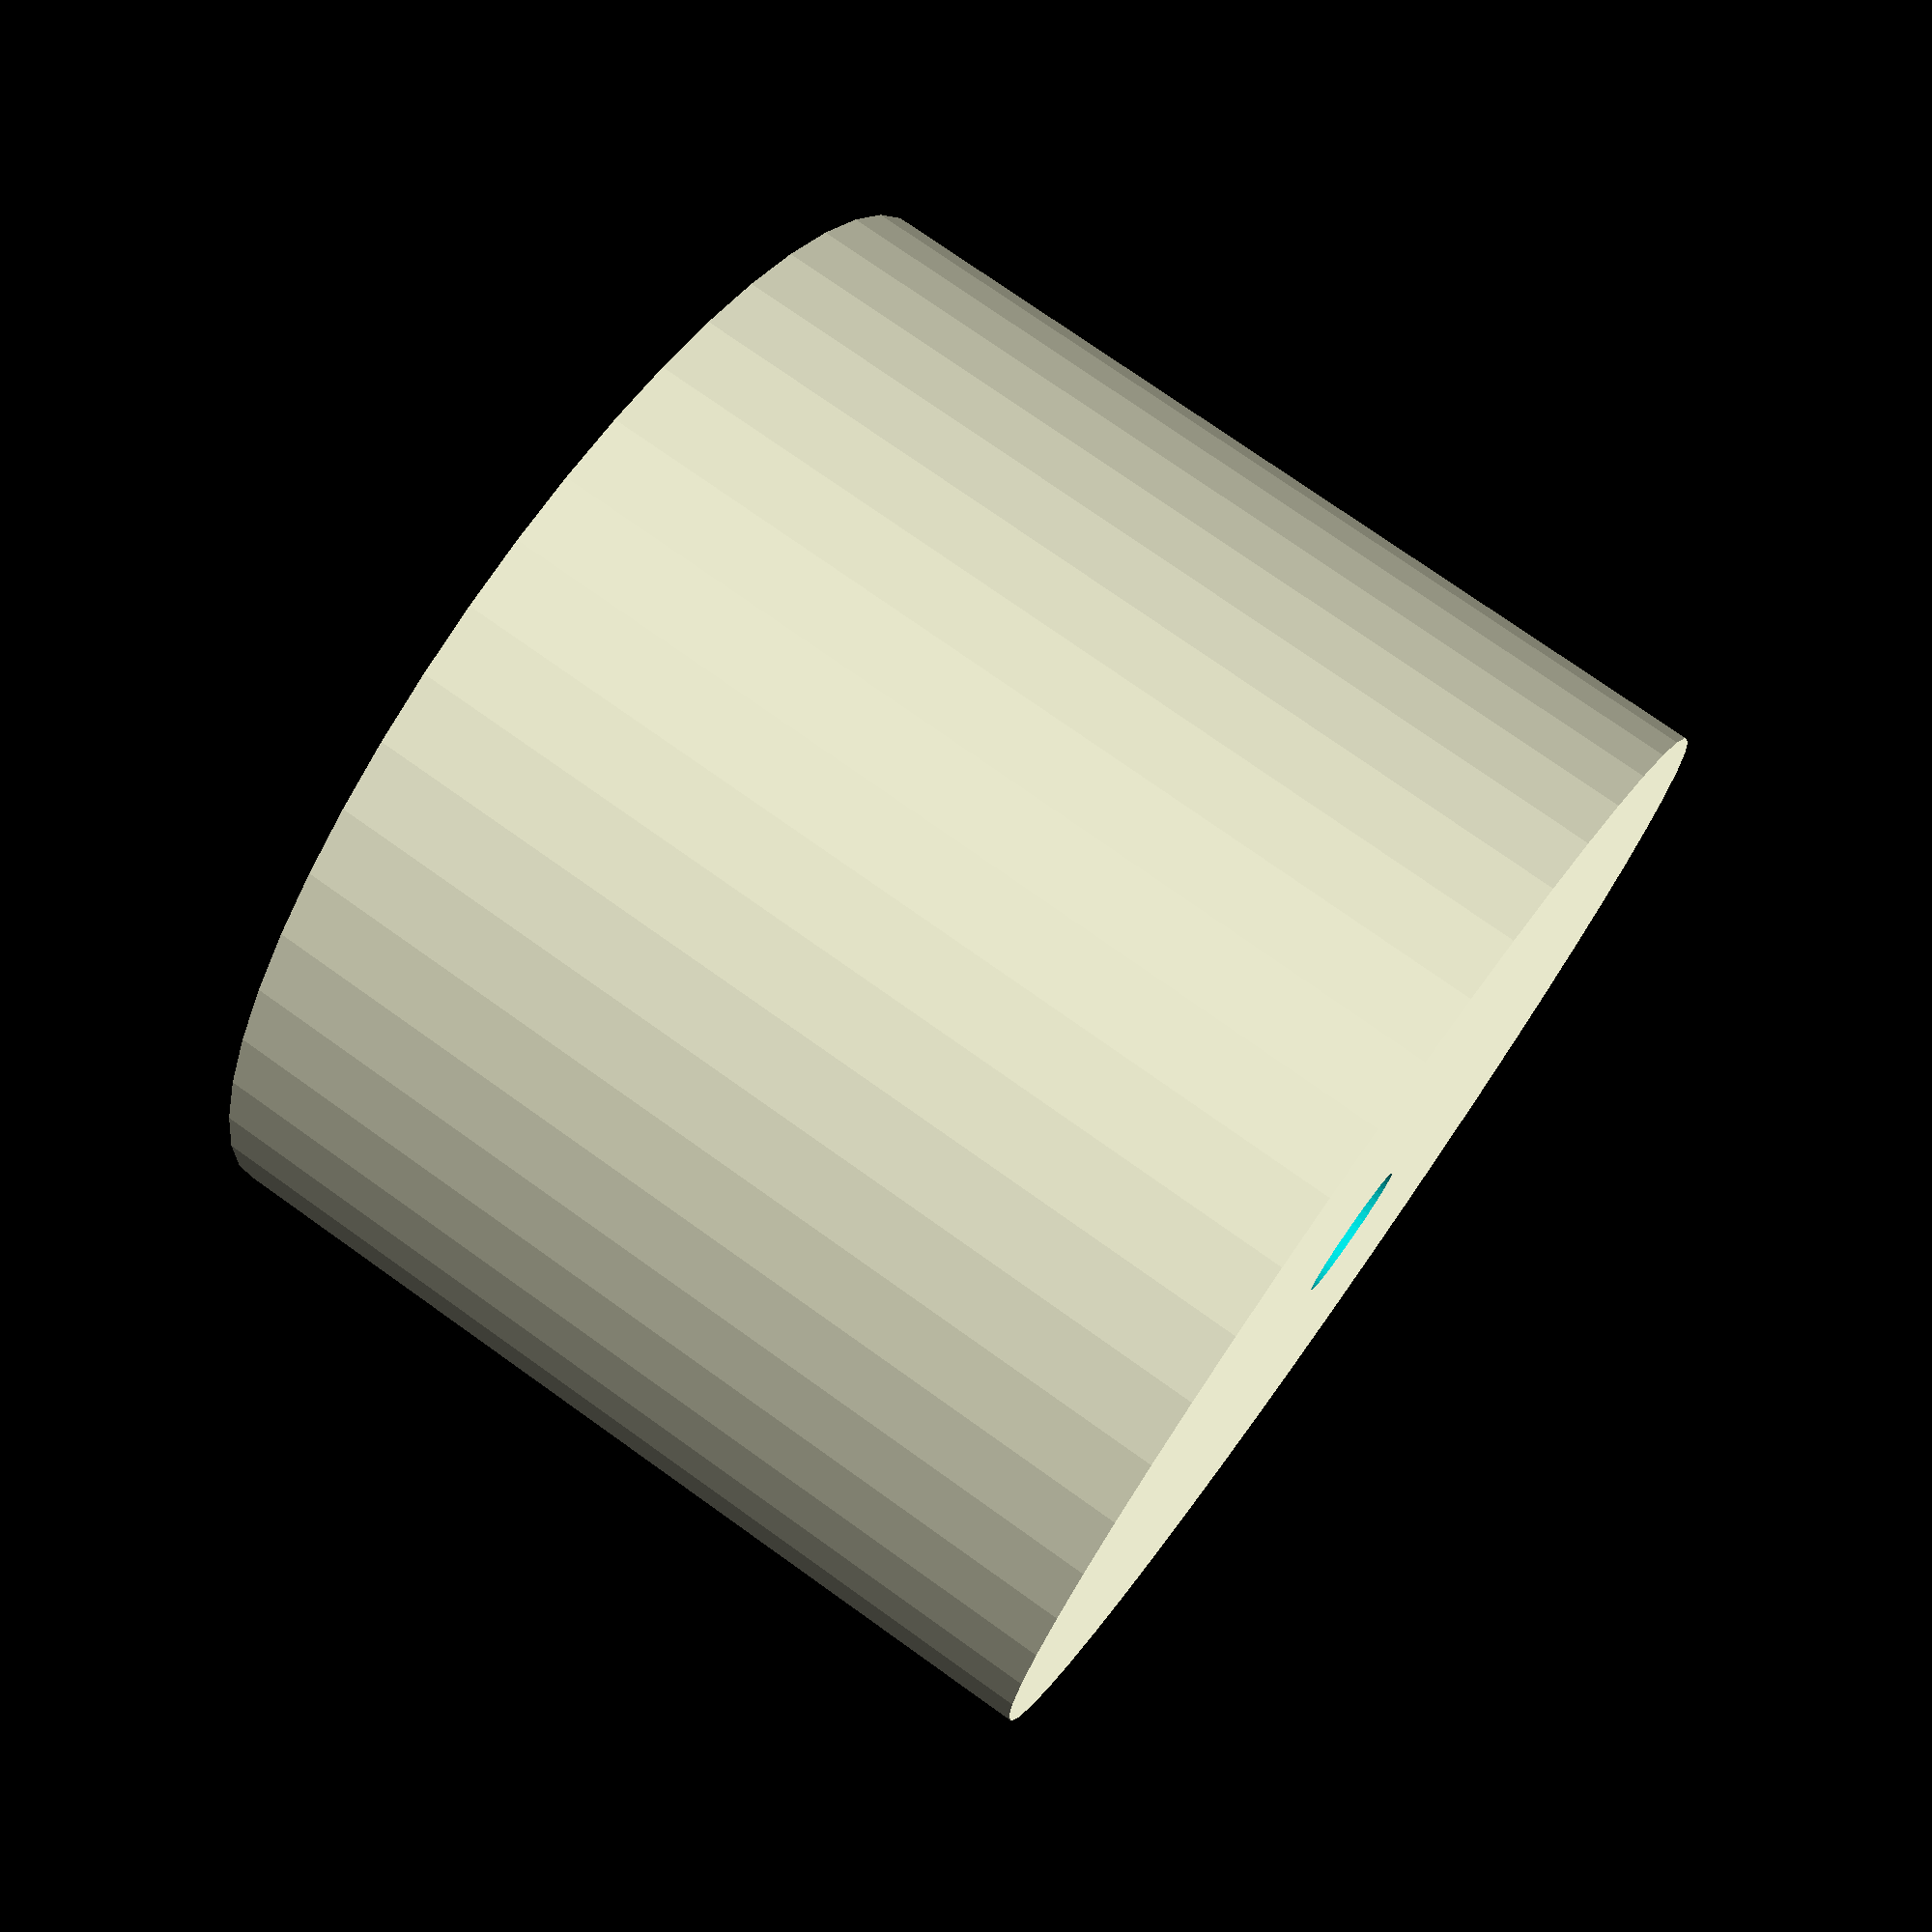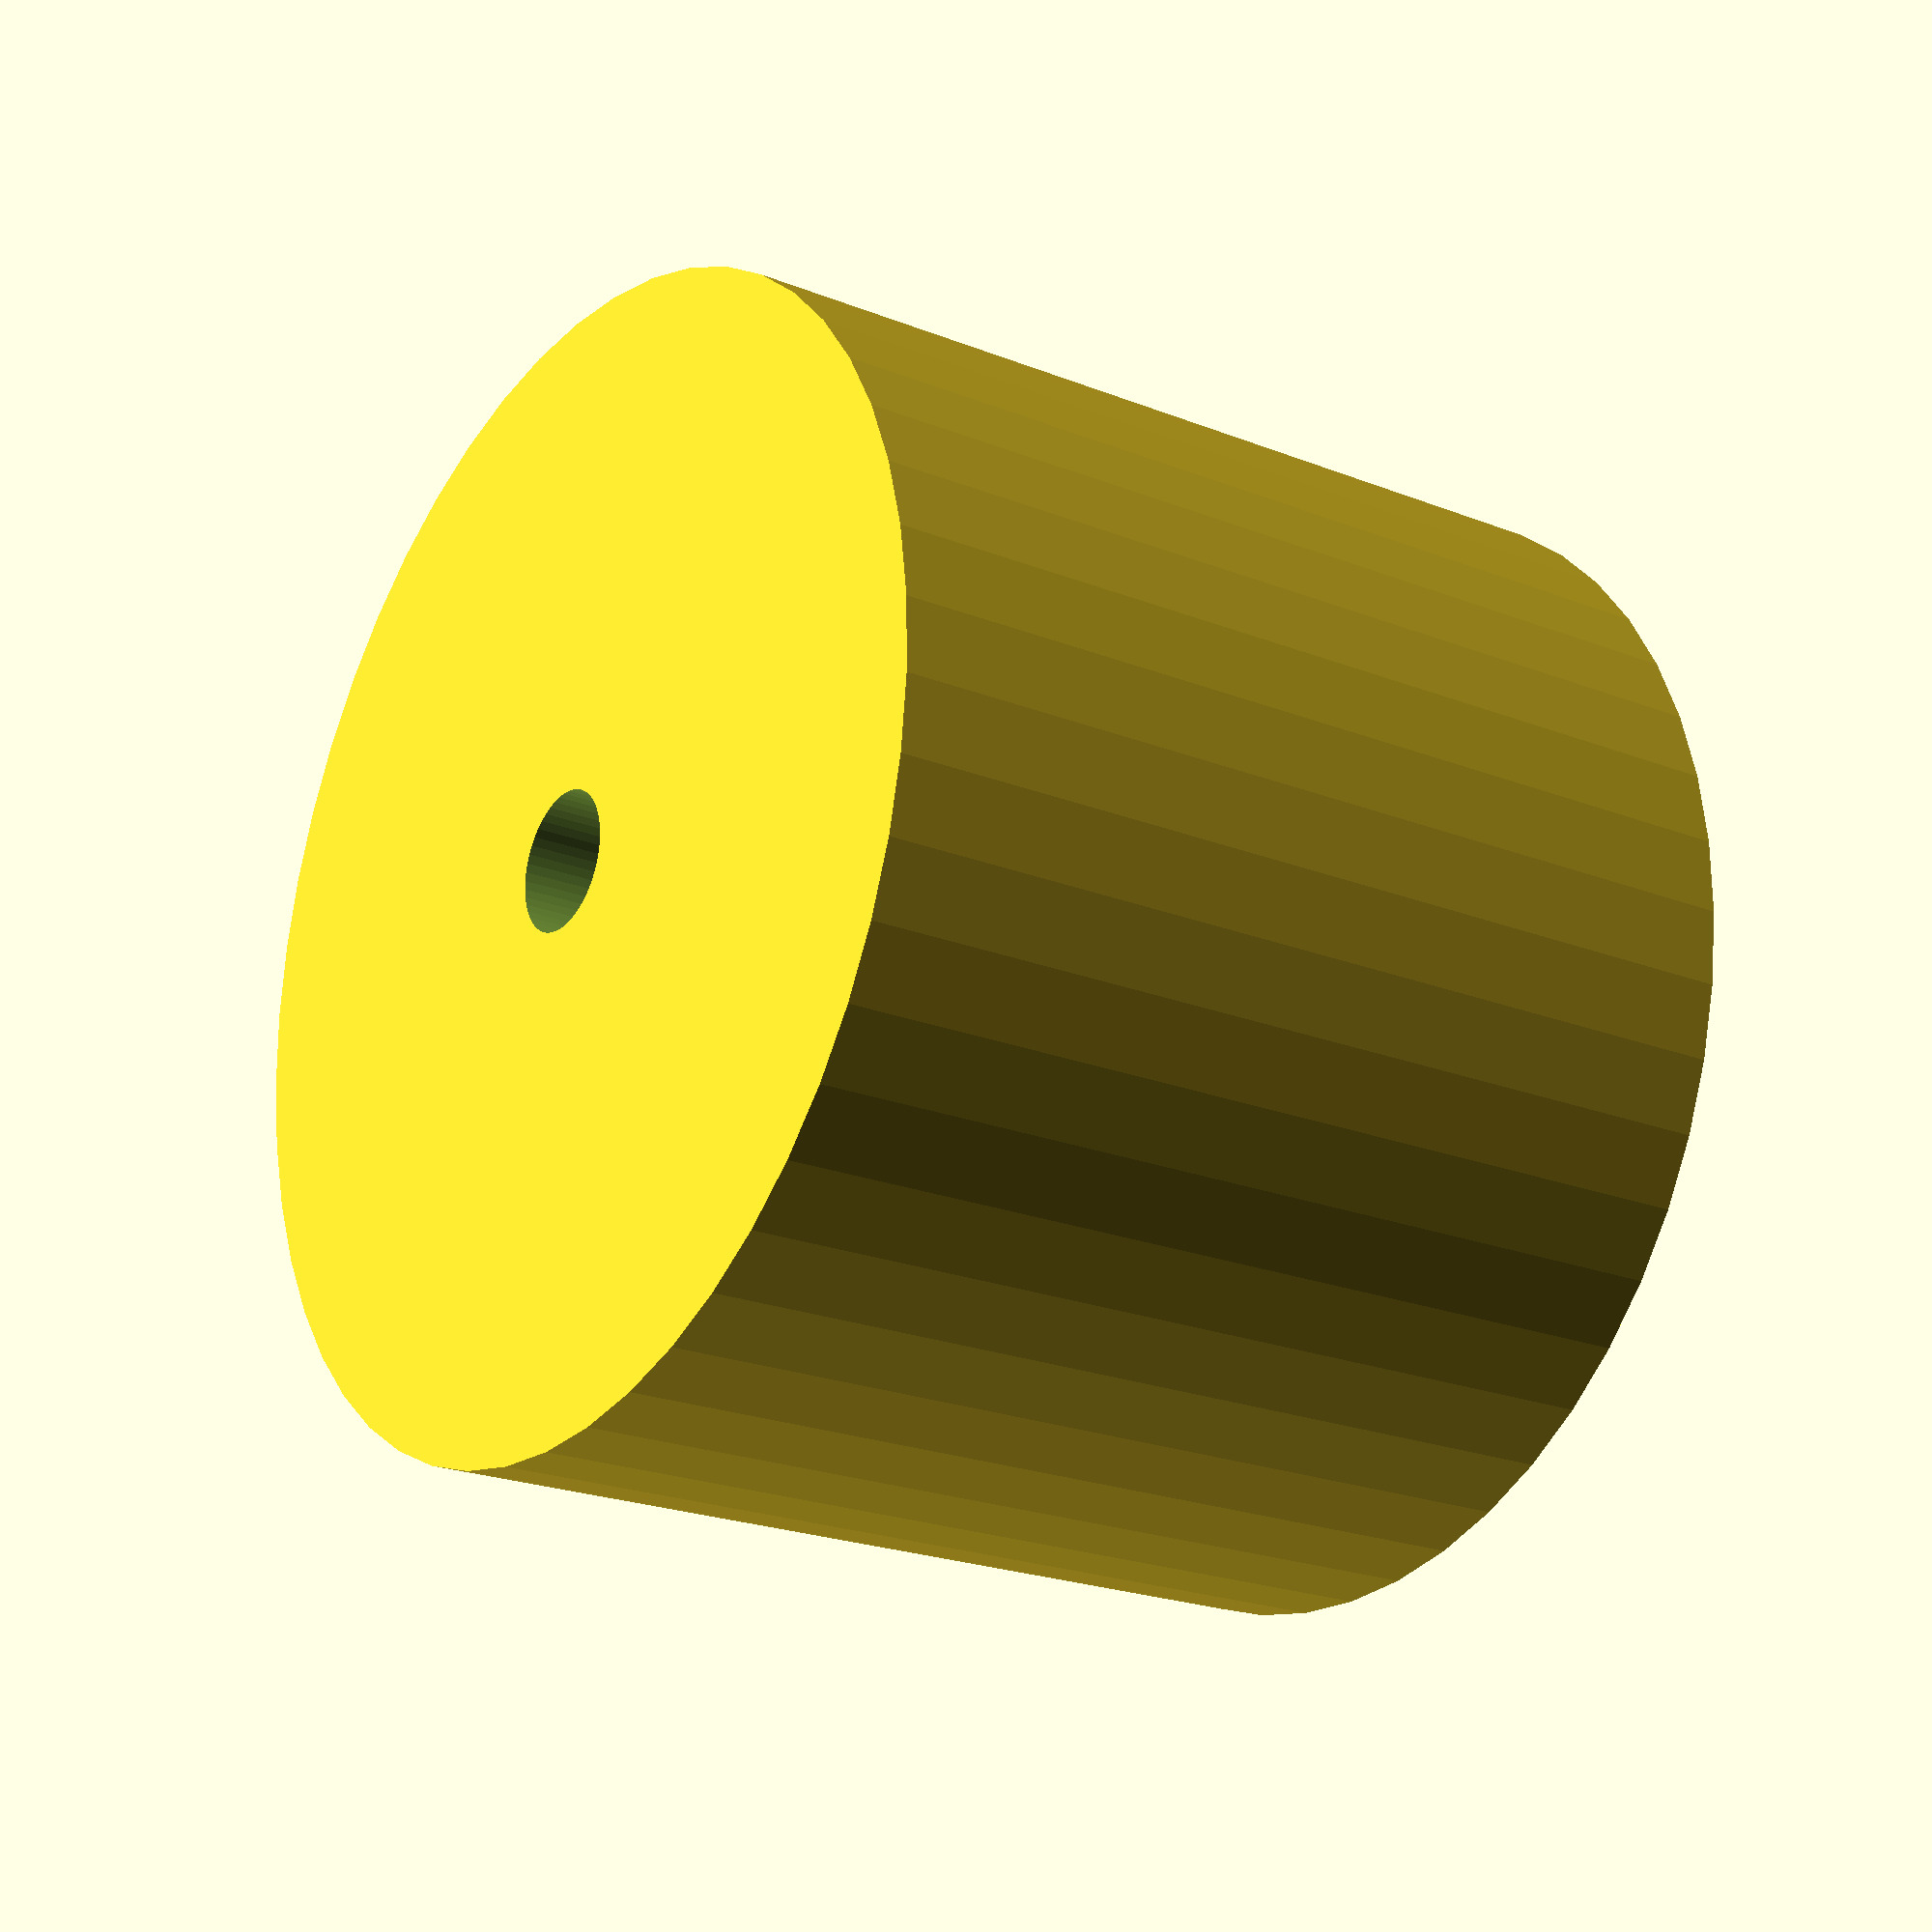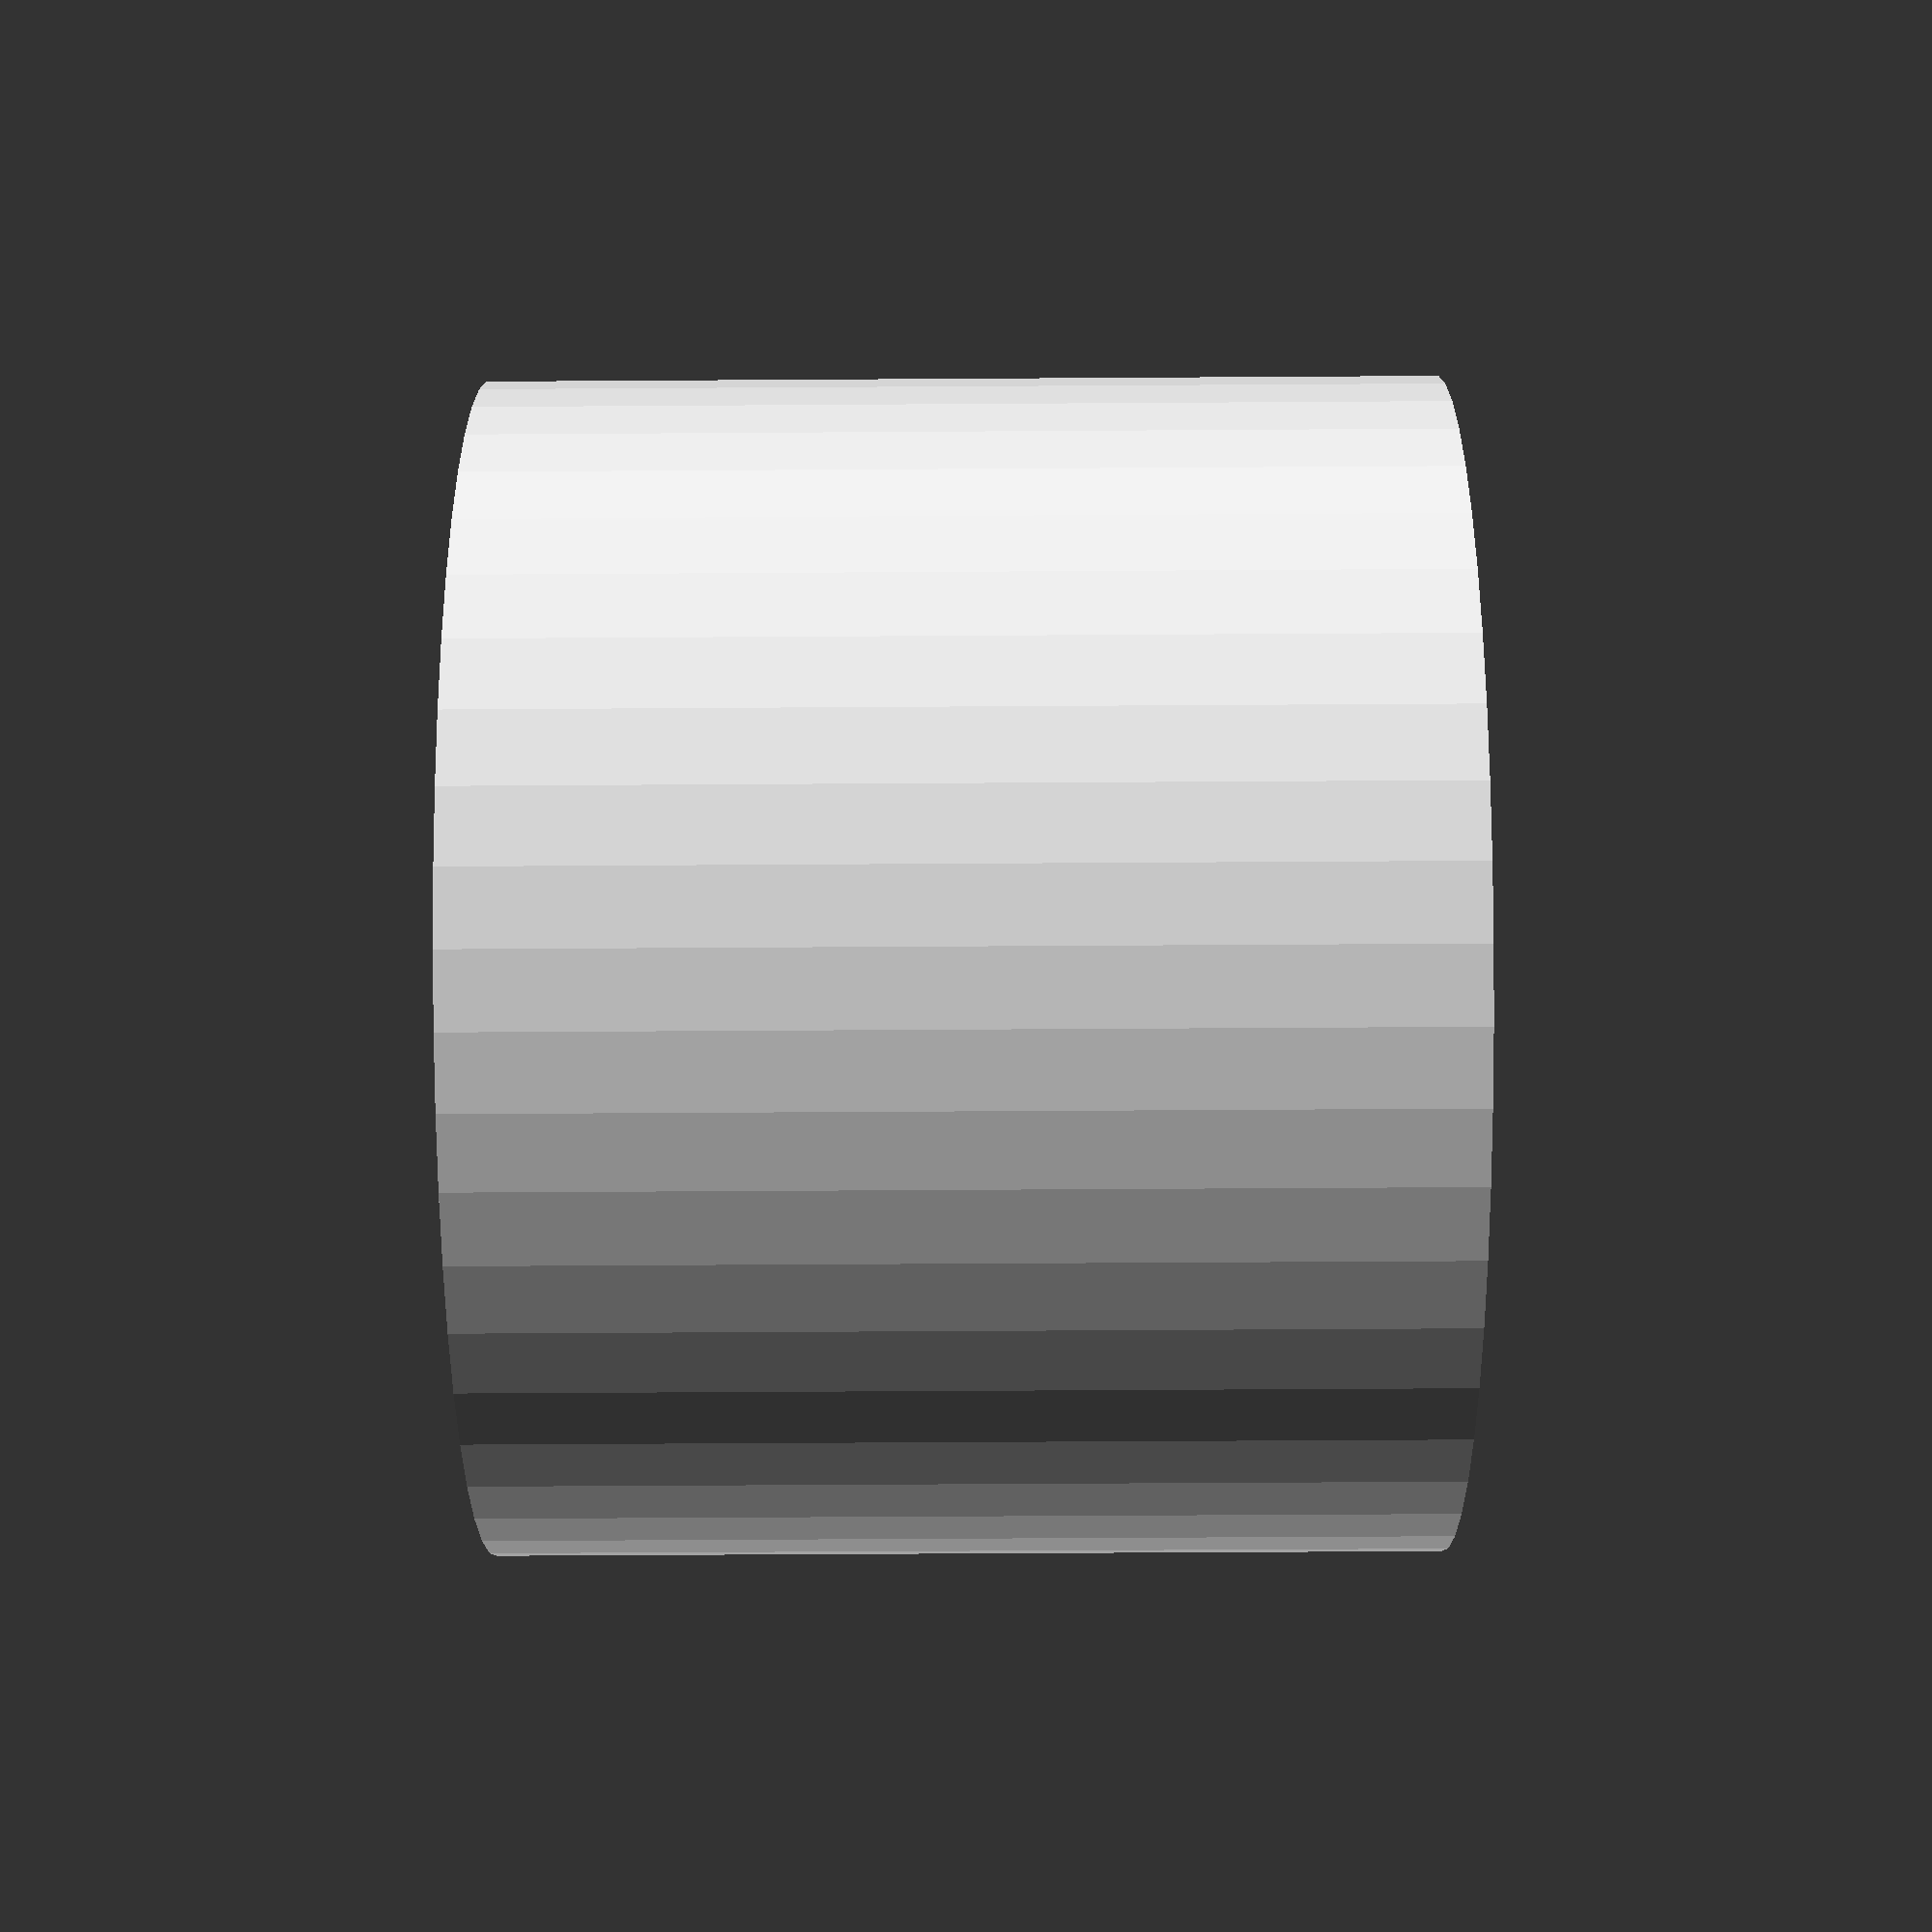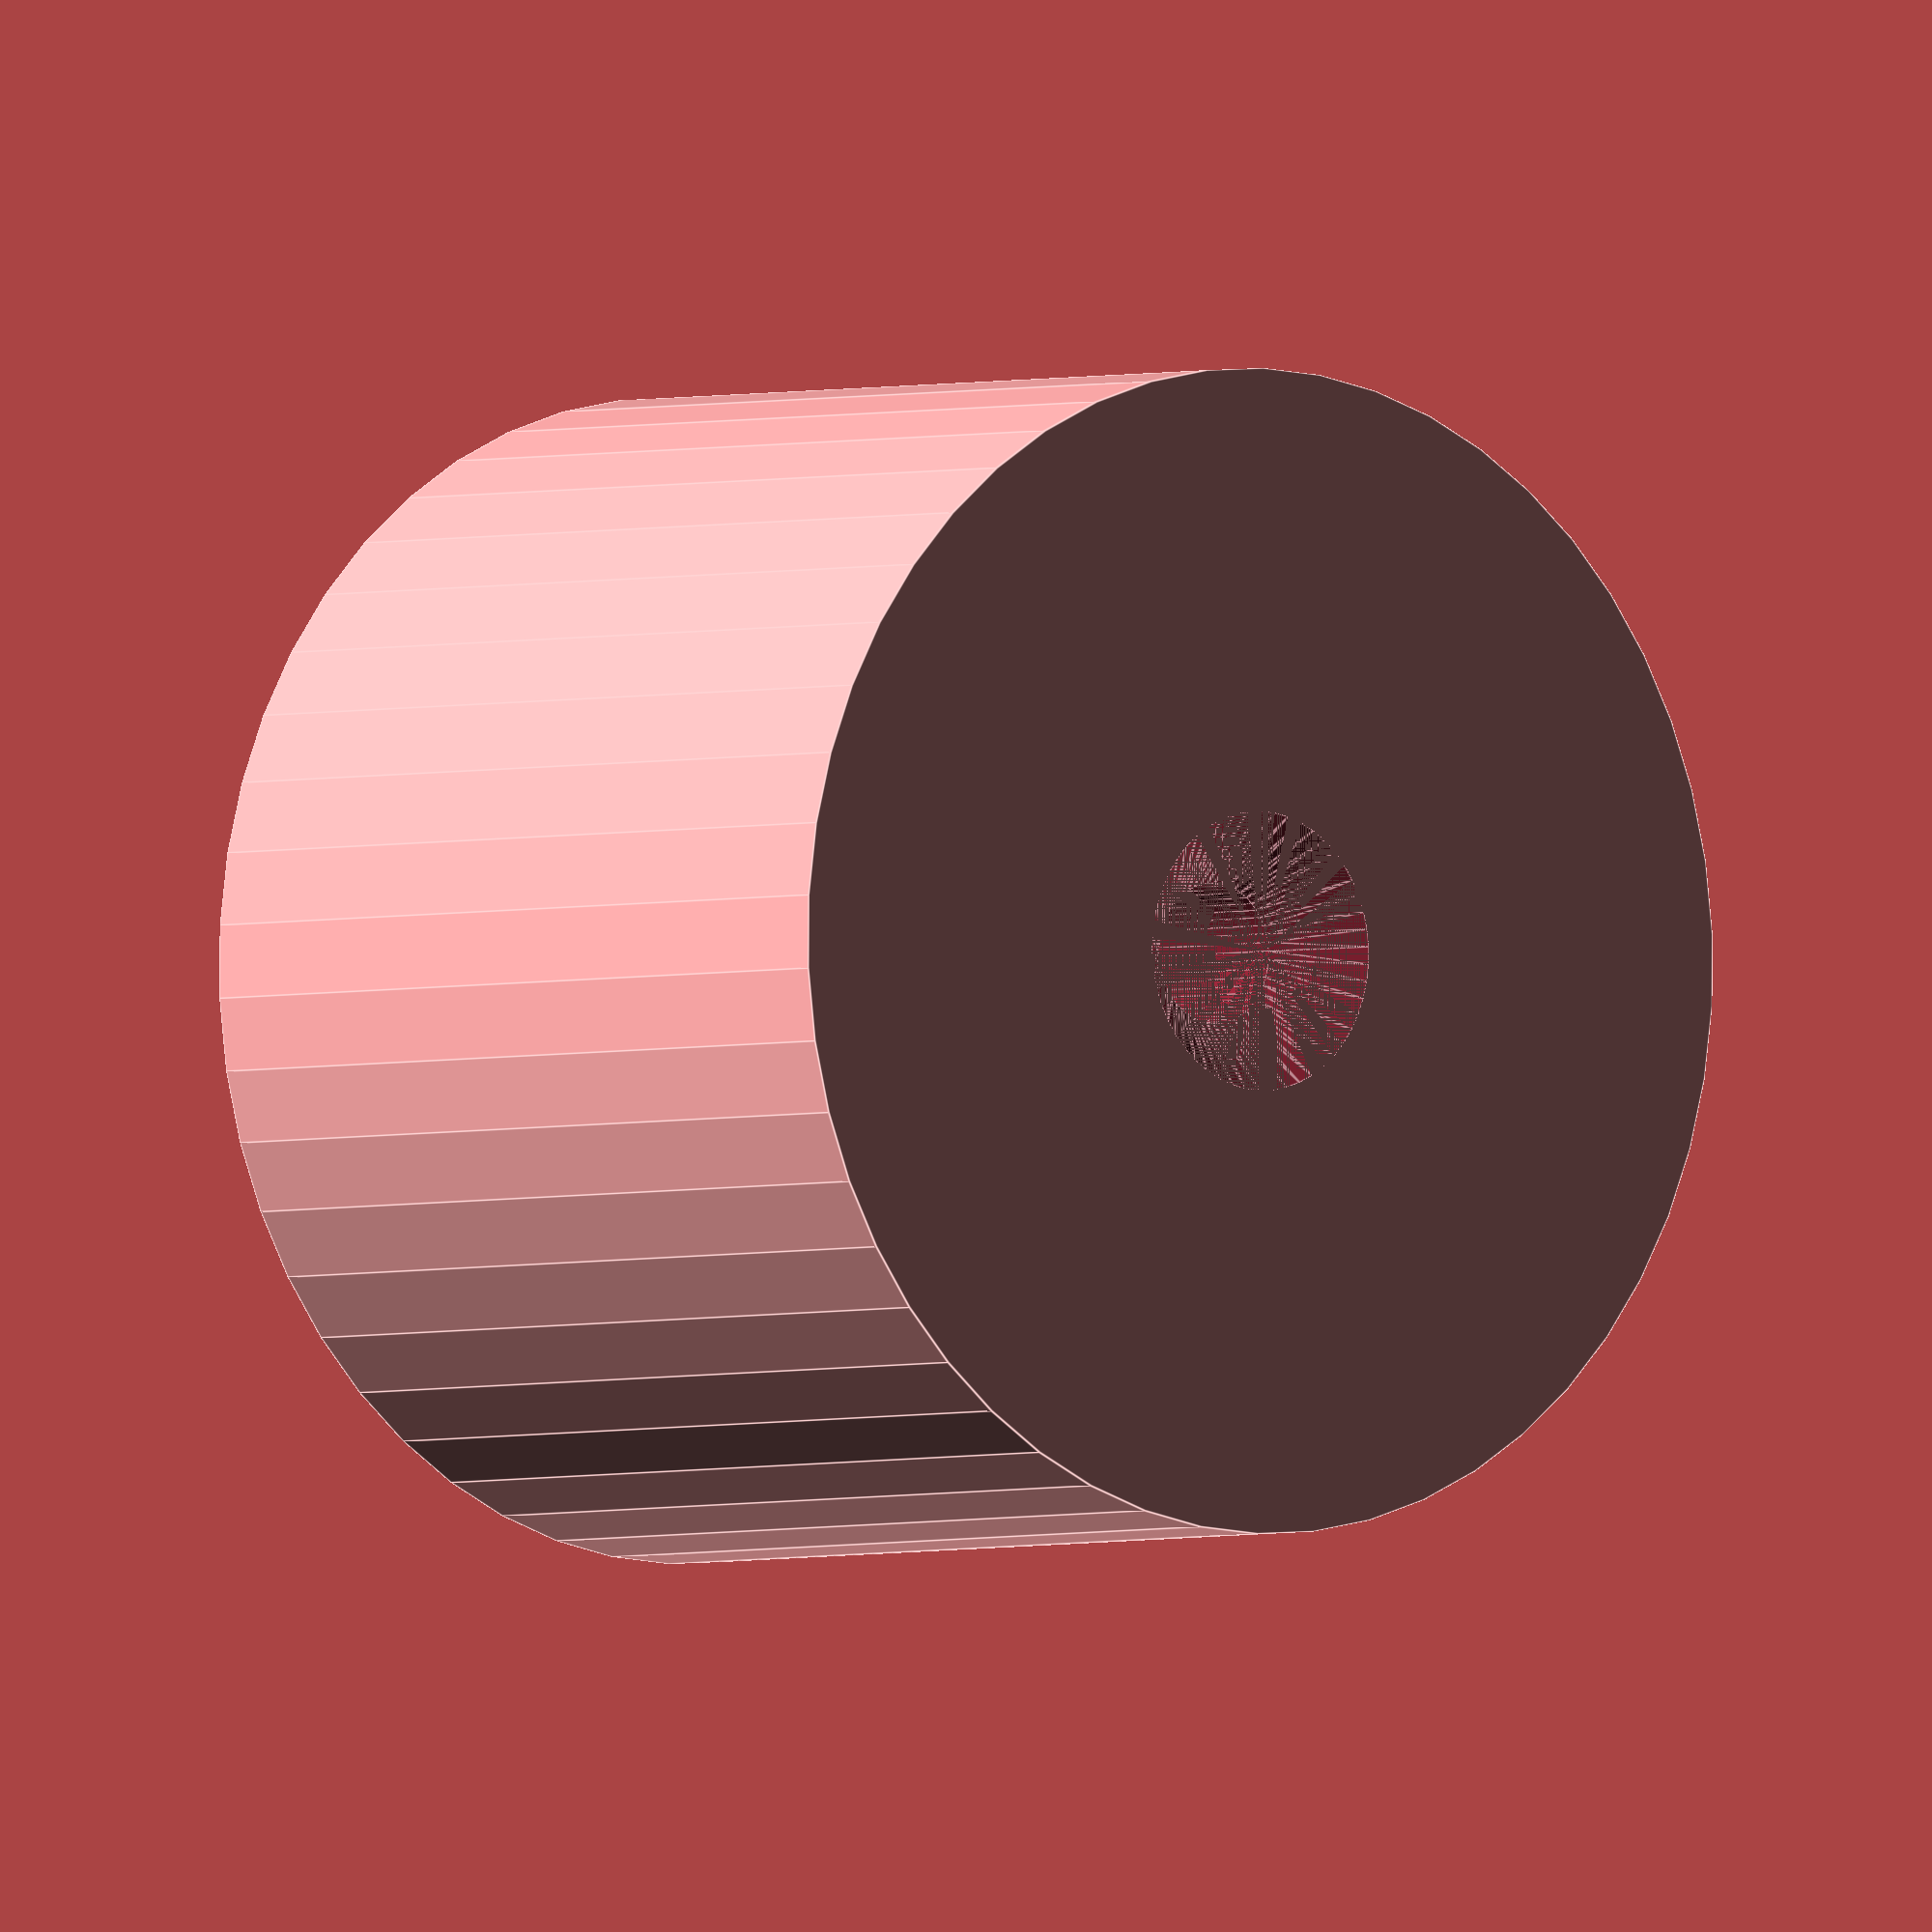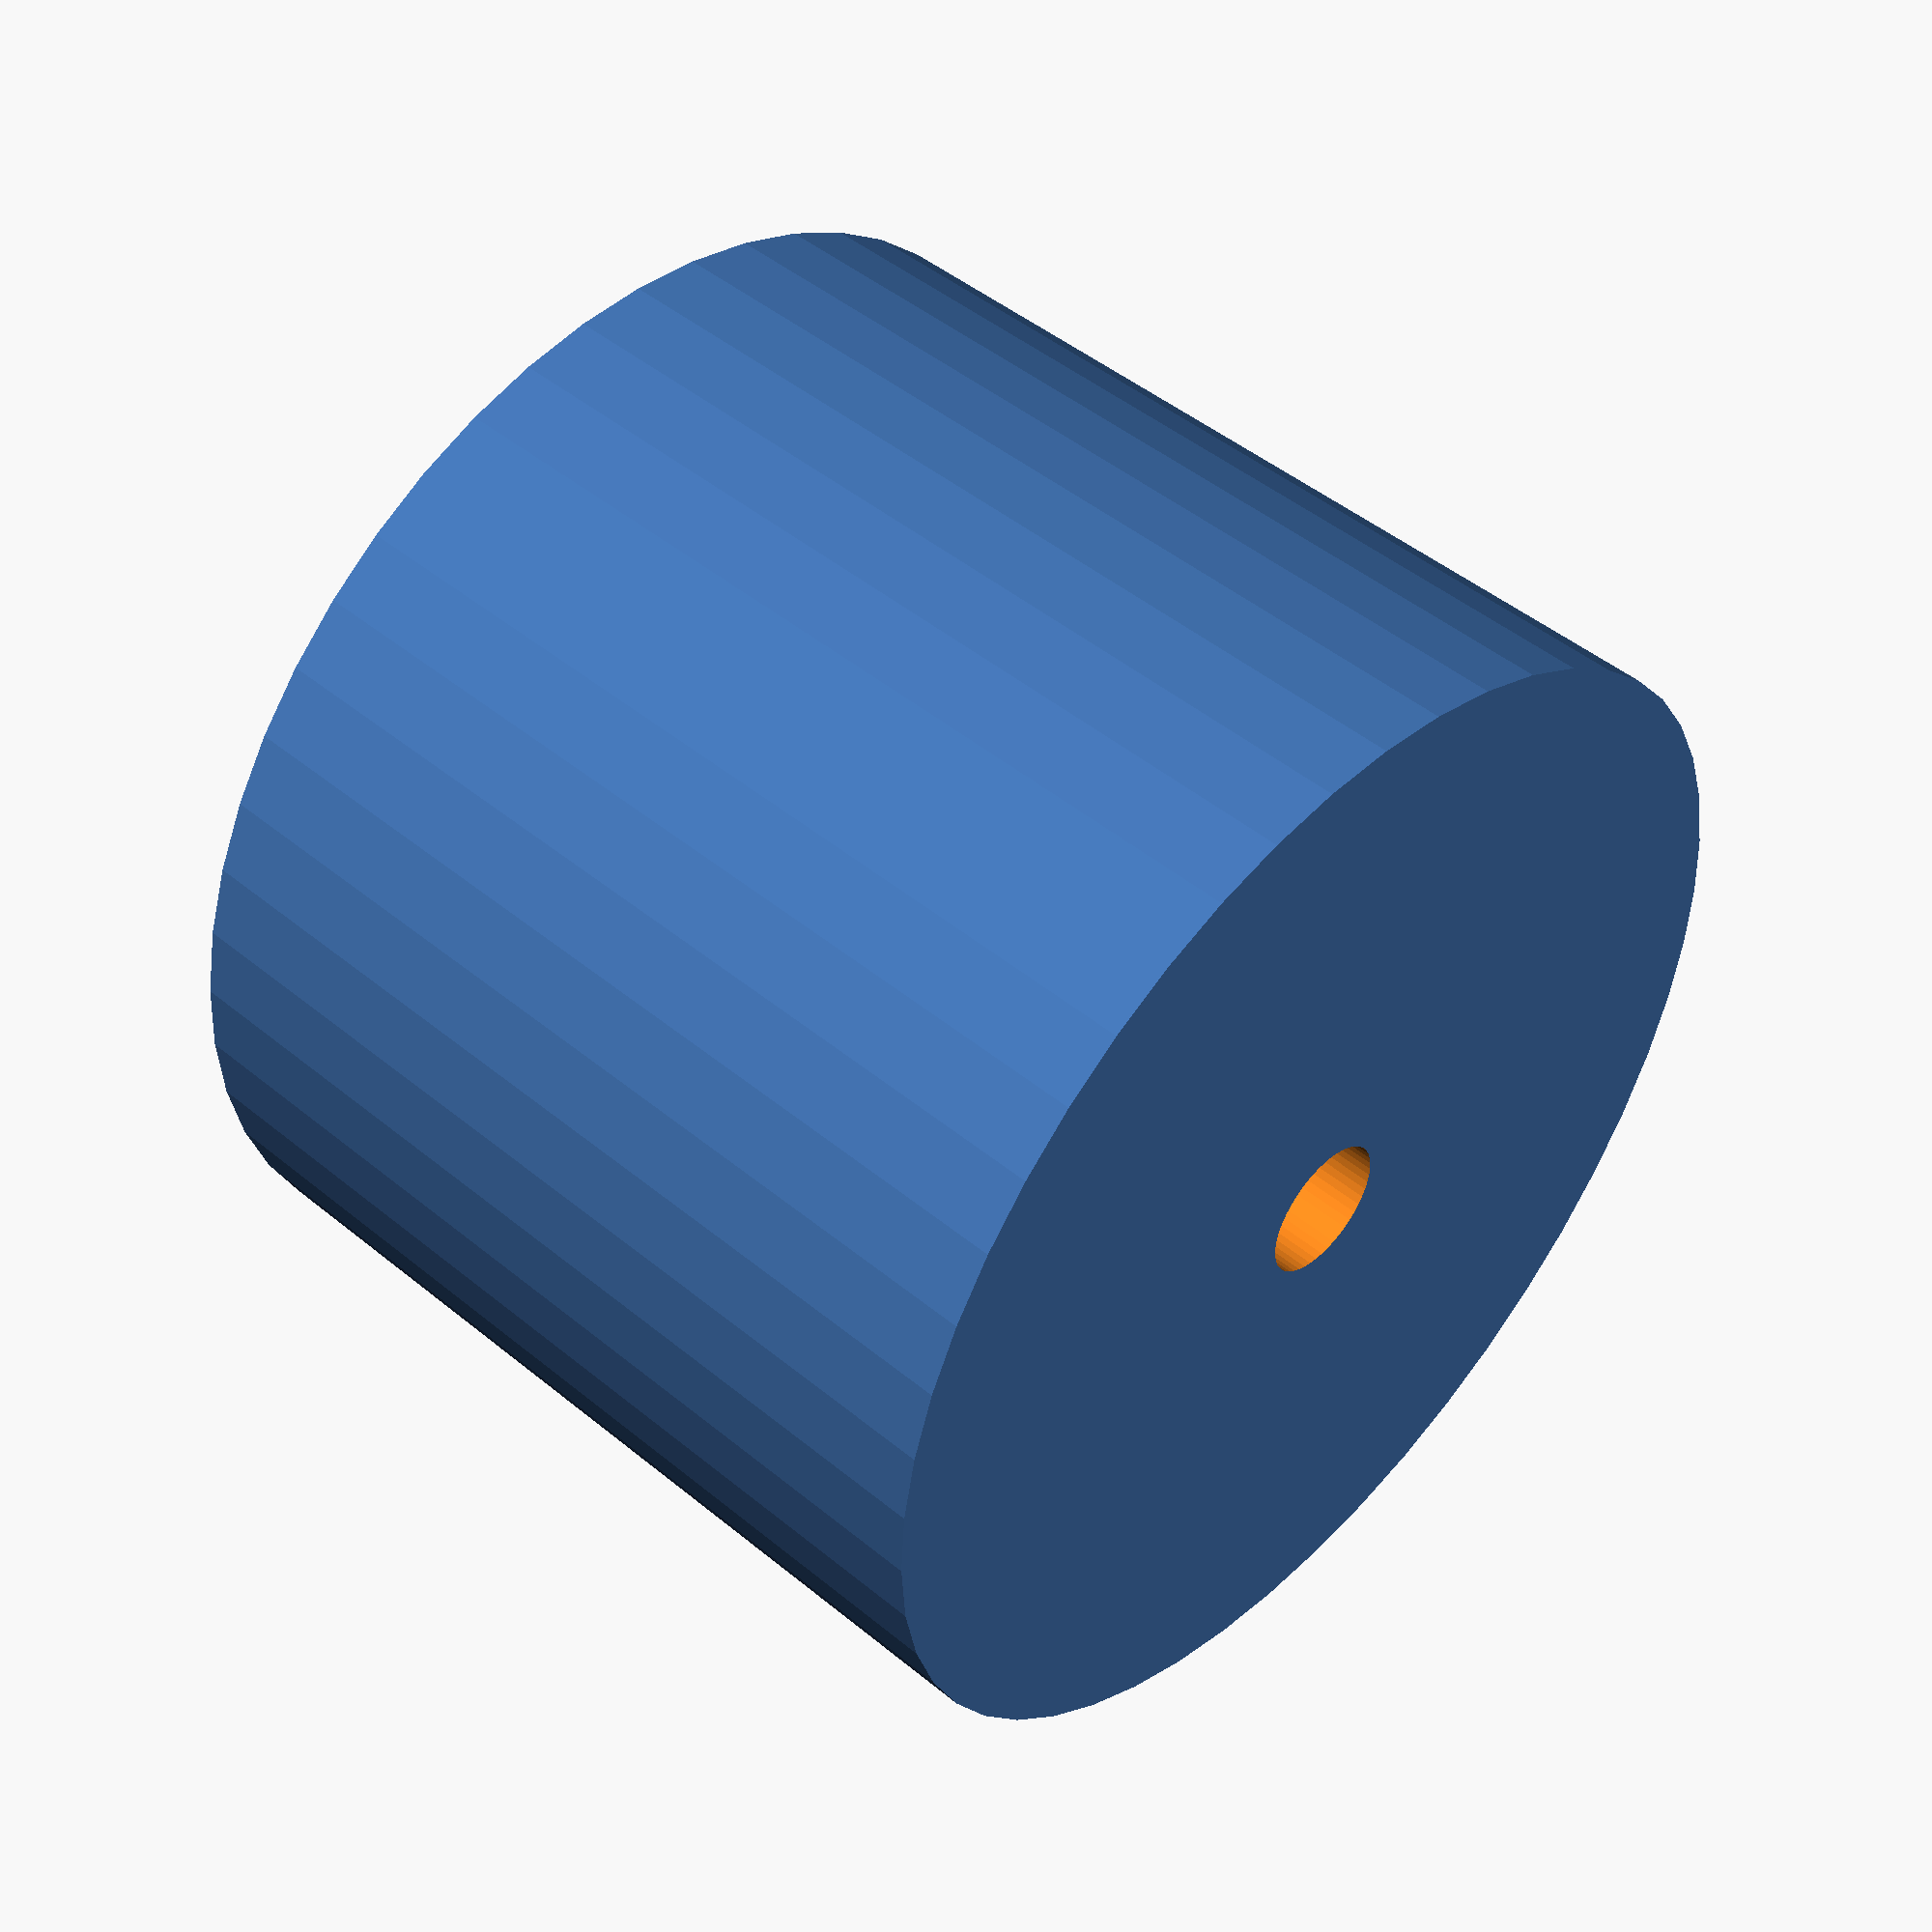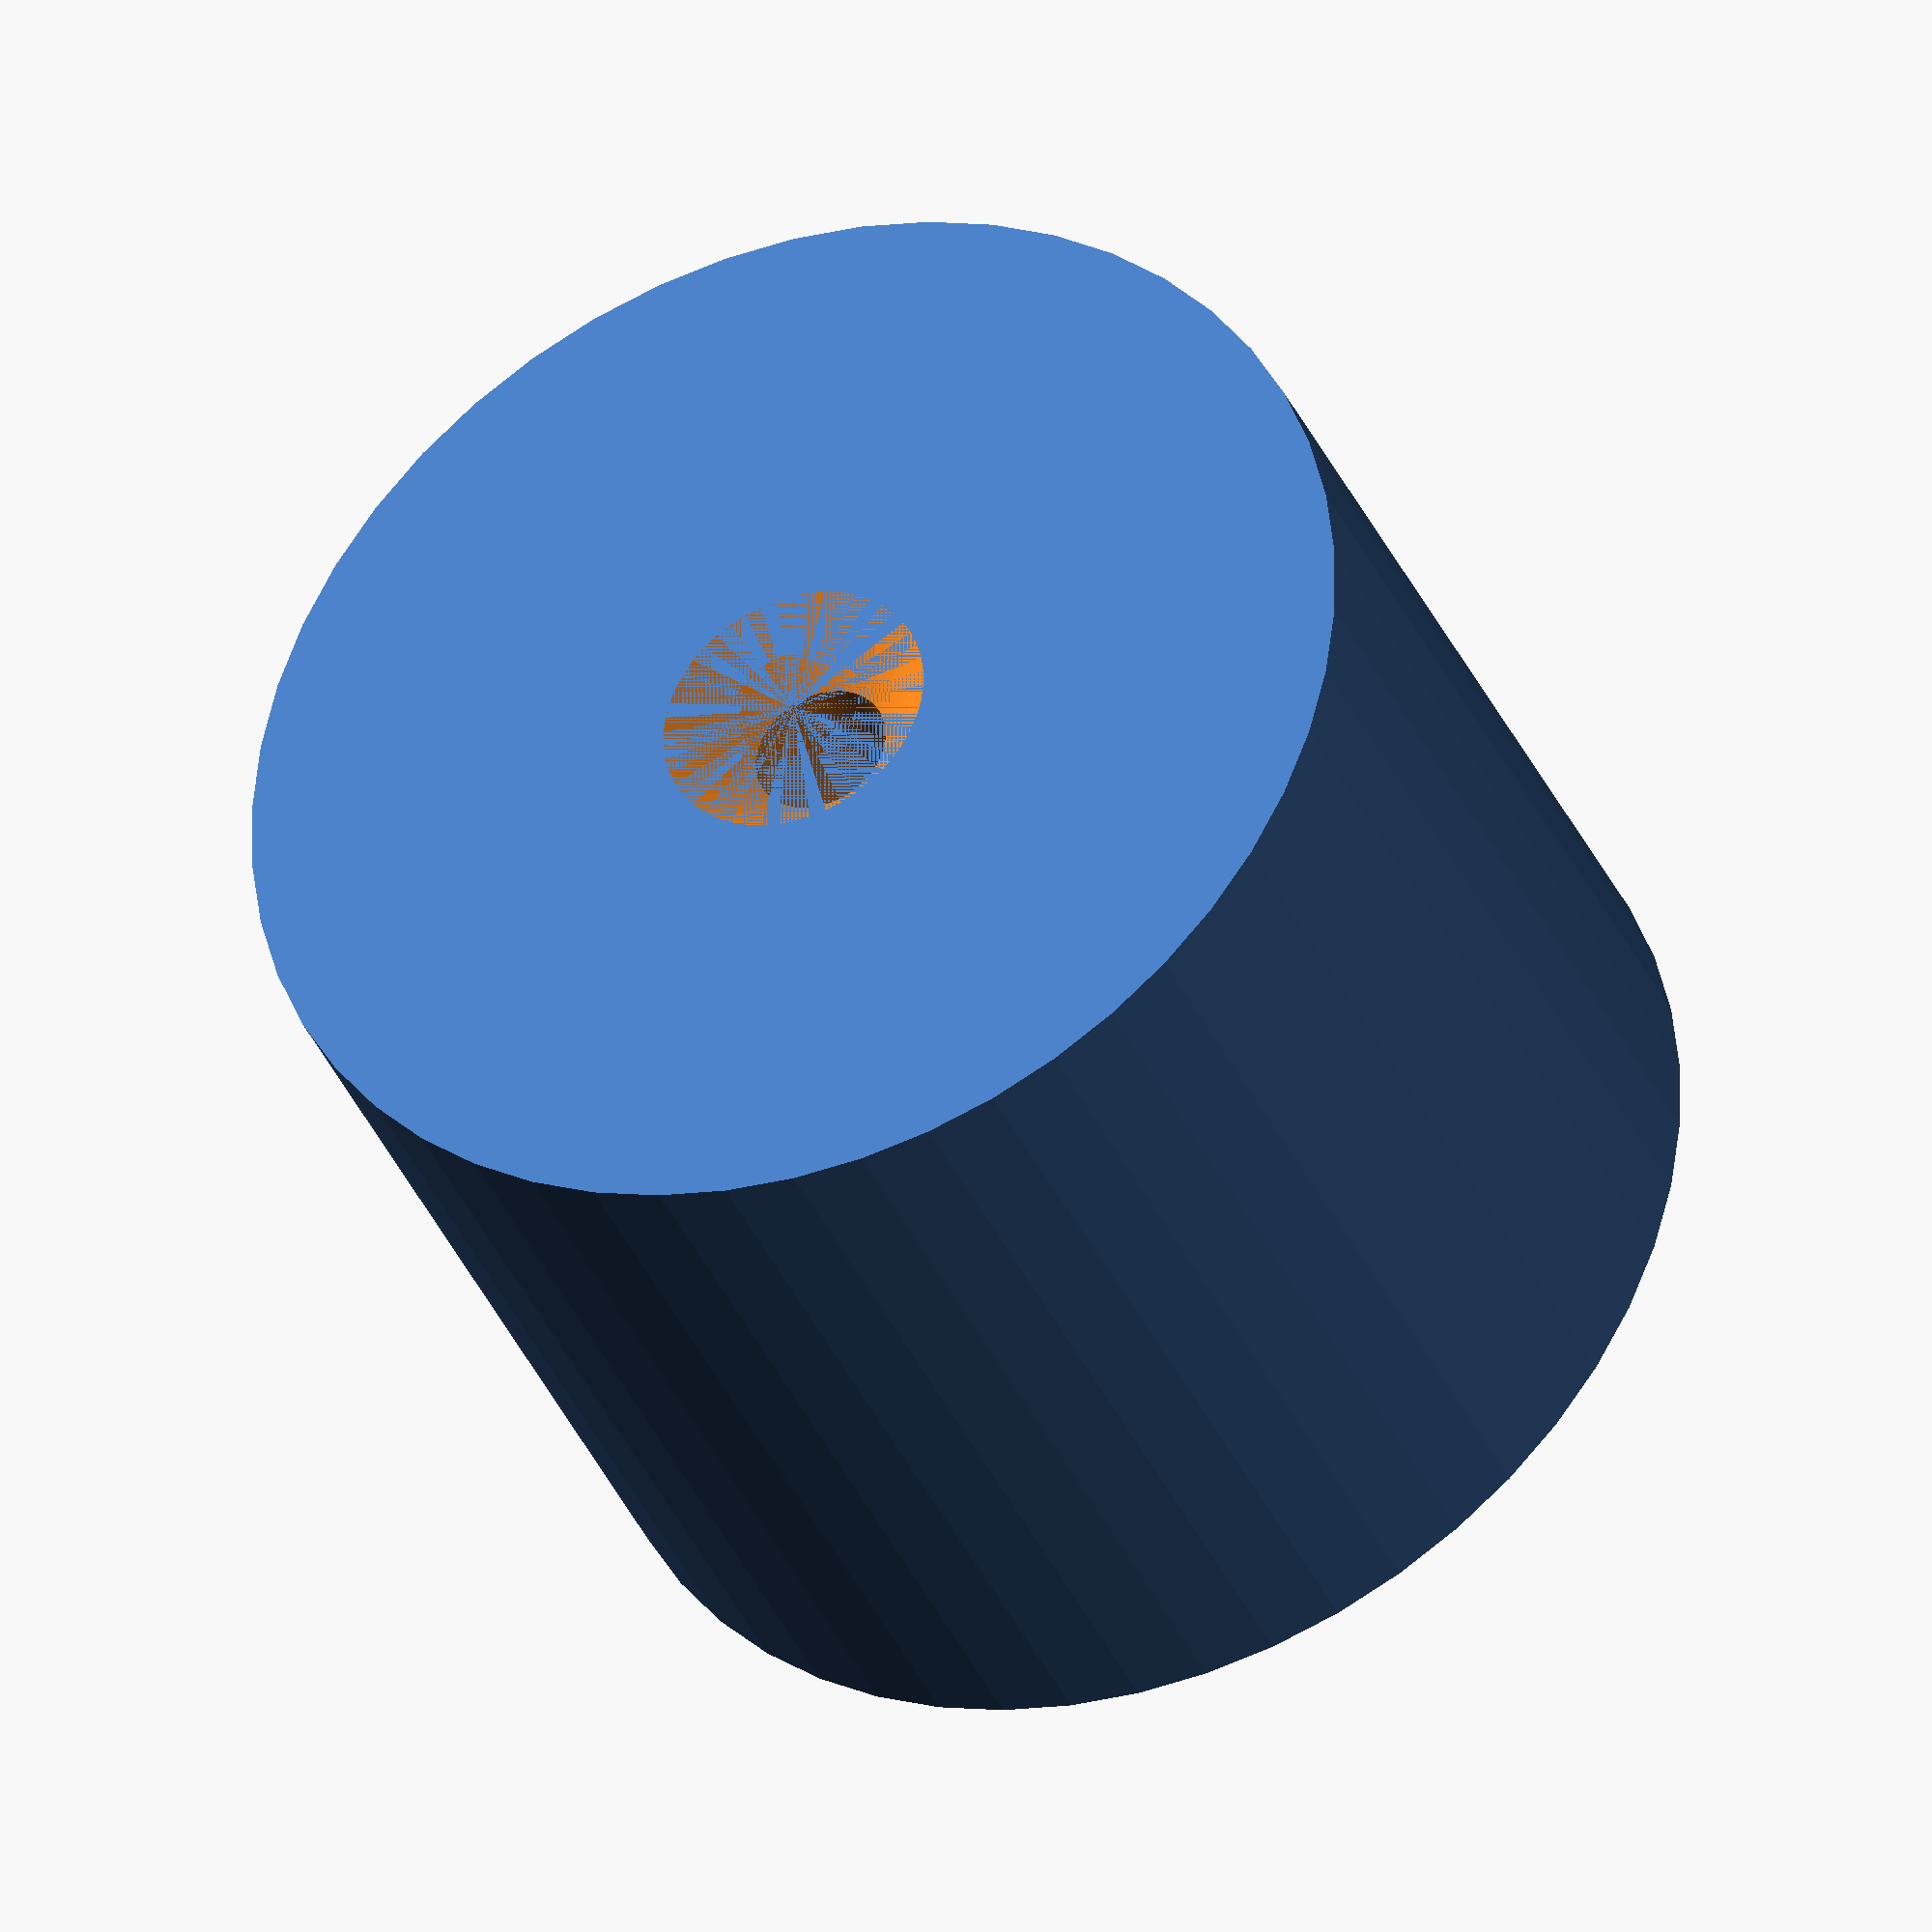
<openscad>
$fn = 50;


difference() {
	union() {
		translate(v = [0, 0, -24.0000000000]) {
			cylinder(h = 24, r = 15.0000000000);
		}
	}
	union() {
		translate(v = [0, 0, 0]) {
			rotate(a = [0, 0, 0]) {
				difference() {
					union() {
						translate(v = [0, 0, -27.0000000000]) {
							cylinder(h = 27, r = 1.5000000000);
						}
						translate(v = [0, 0, -1.9000000000]) {
							cylinder(h = 1.9000000000, r1 = 1.8000000000, r2 = 3.6000000000);
						}
						translate(v = [0, 0, -27.0000000000]) {
							cylinder(h = 27, r = 1.8000000000);
						}
						translate(v = [0, 0, -27.0000000000]) {
							cylinder(h = 27, r = 1.5000000000);
						}
					}
					union();
				}
			}
		}
	}
}
</openscad>
<views>
elev=285.0 azim=338.6 roll=125.5 proj=p view=wireframe
elev=22.0 azim=148.3 roll=235.2 proj=p view=solid
elev=51.8 azim=338.7 roll=270.4 proj=p view=wireframe
elev=182.4 azim=176.8 roll=219.1 proj=o view=edges
elev=313.3 azim=115.1 roll=133.1 proj=p view=solid
elev=36.4 azim=306.0 roll=21.7 proj=o view=solid
</views>
